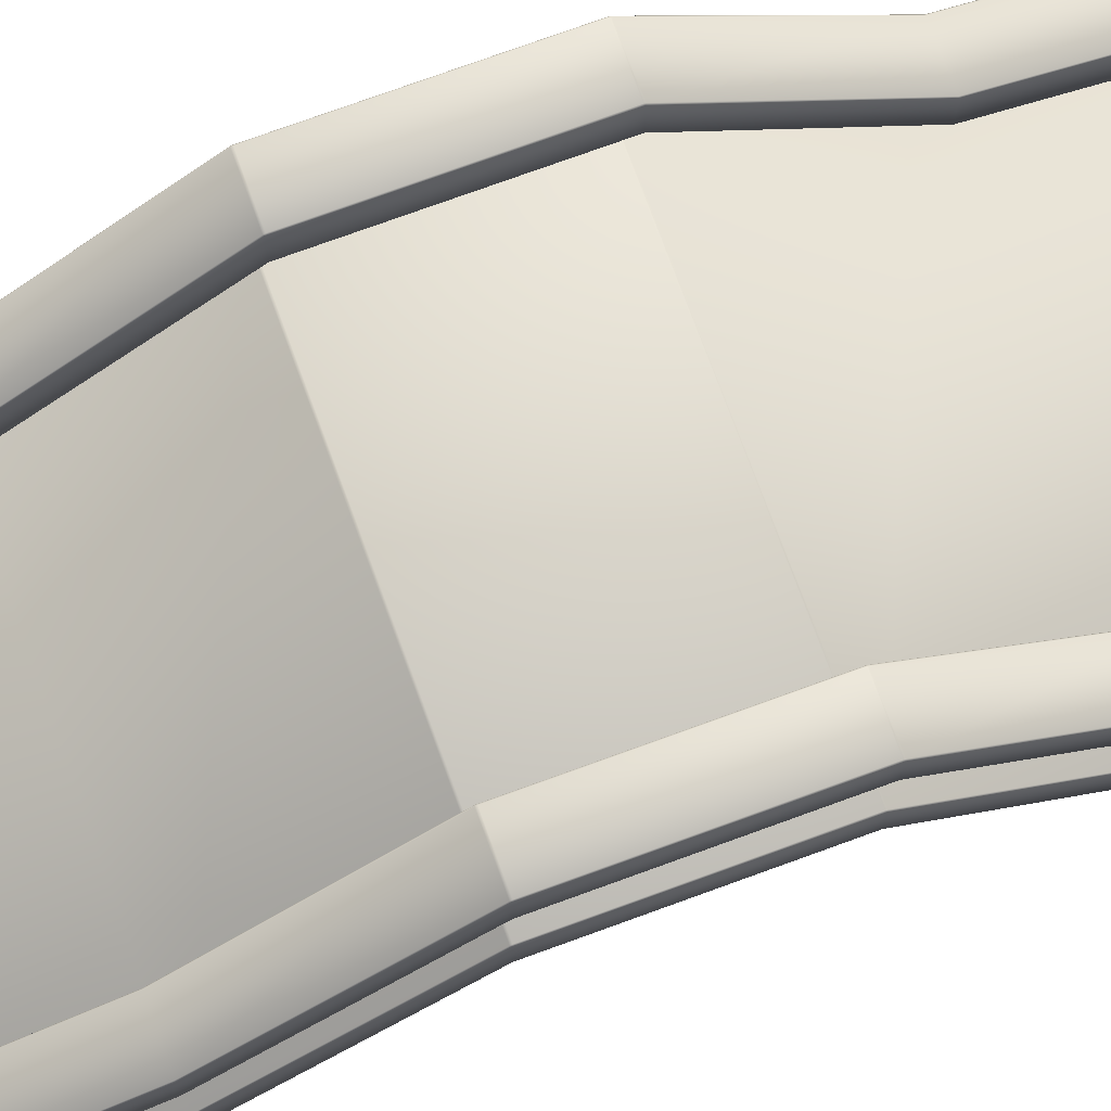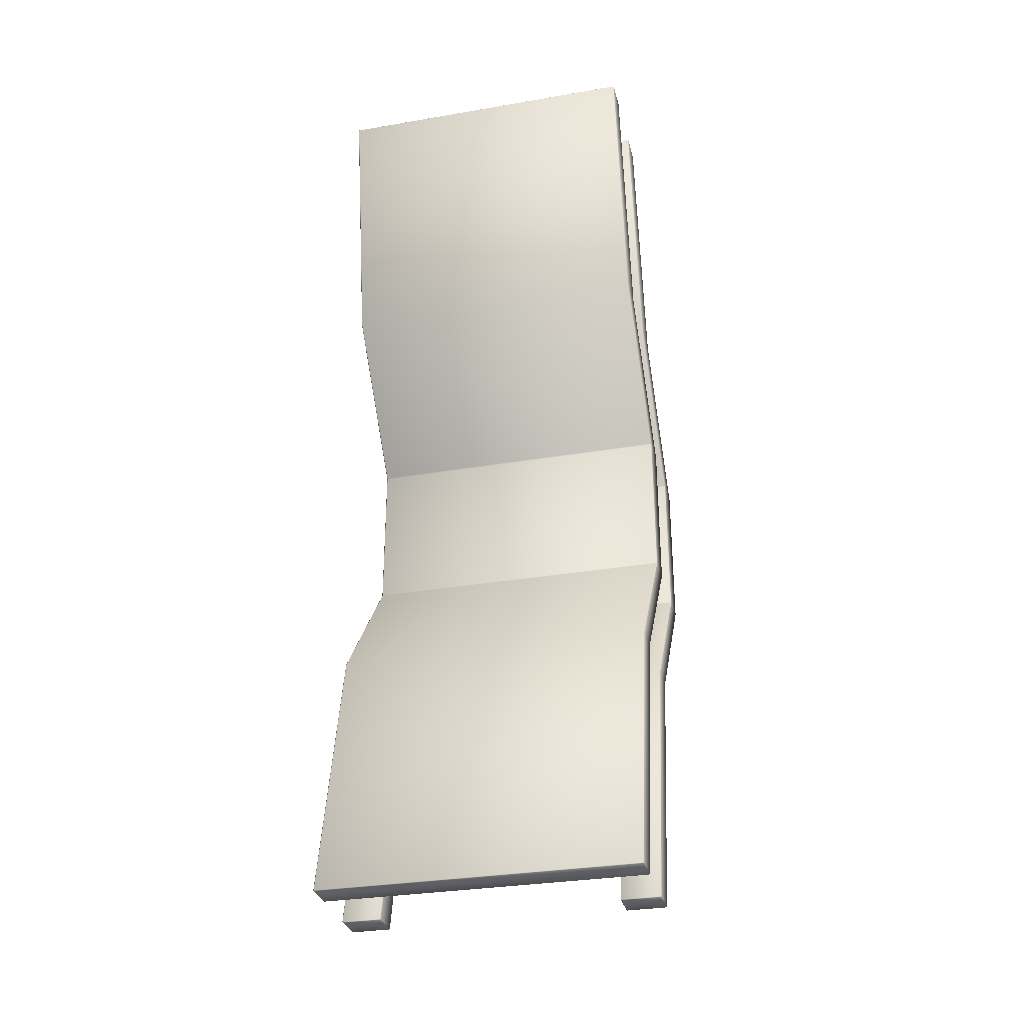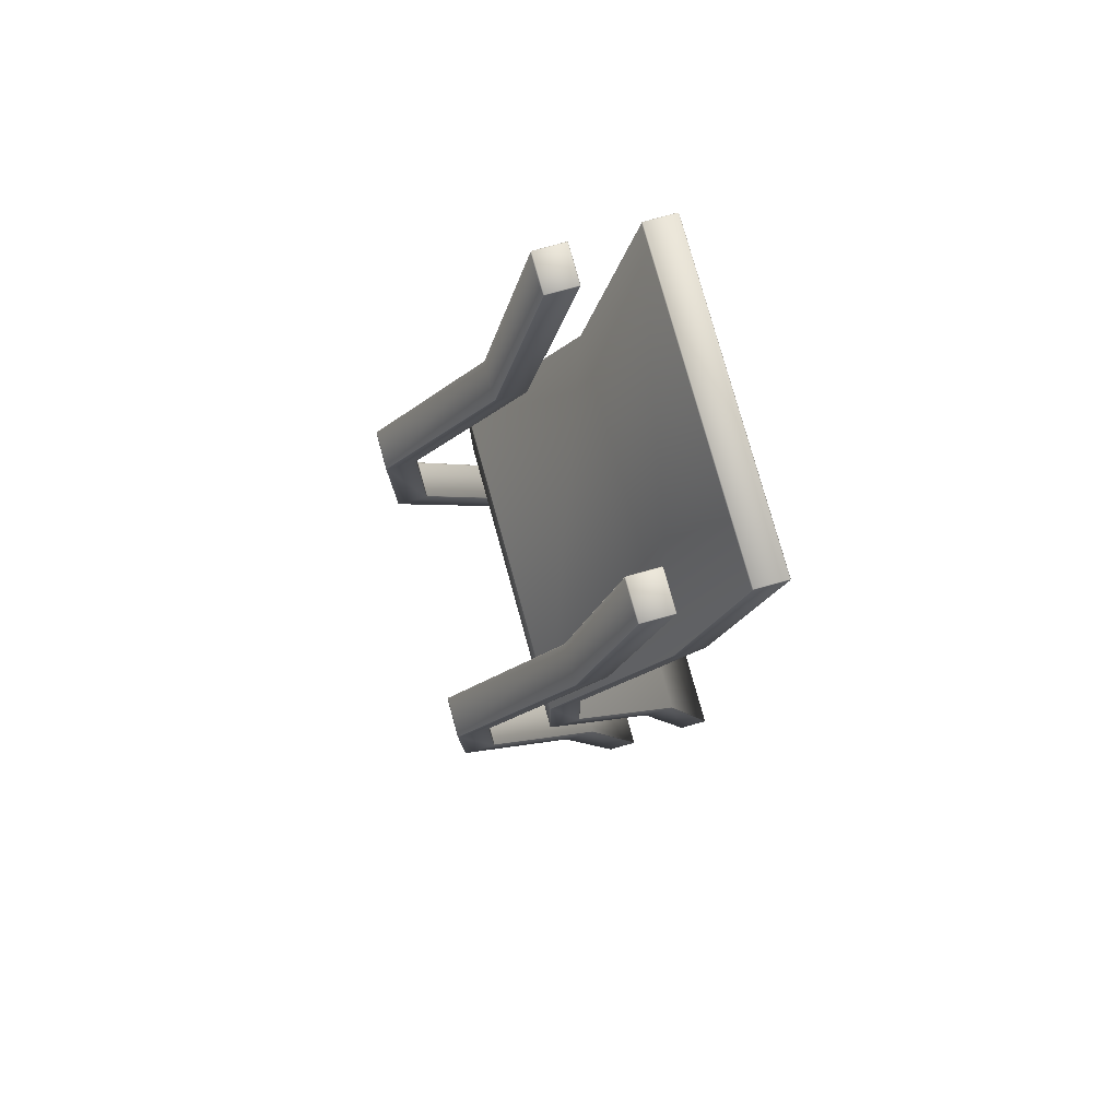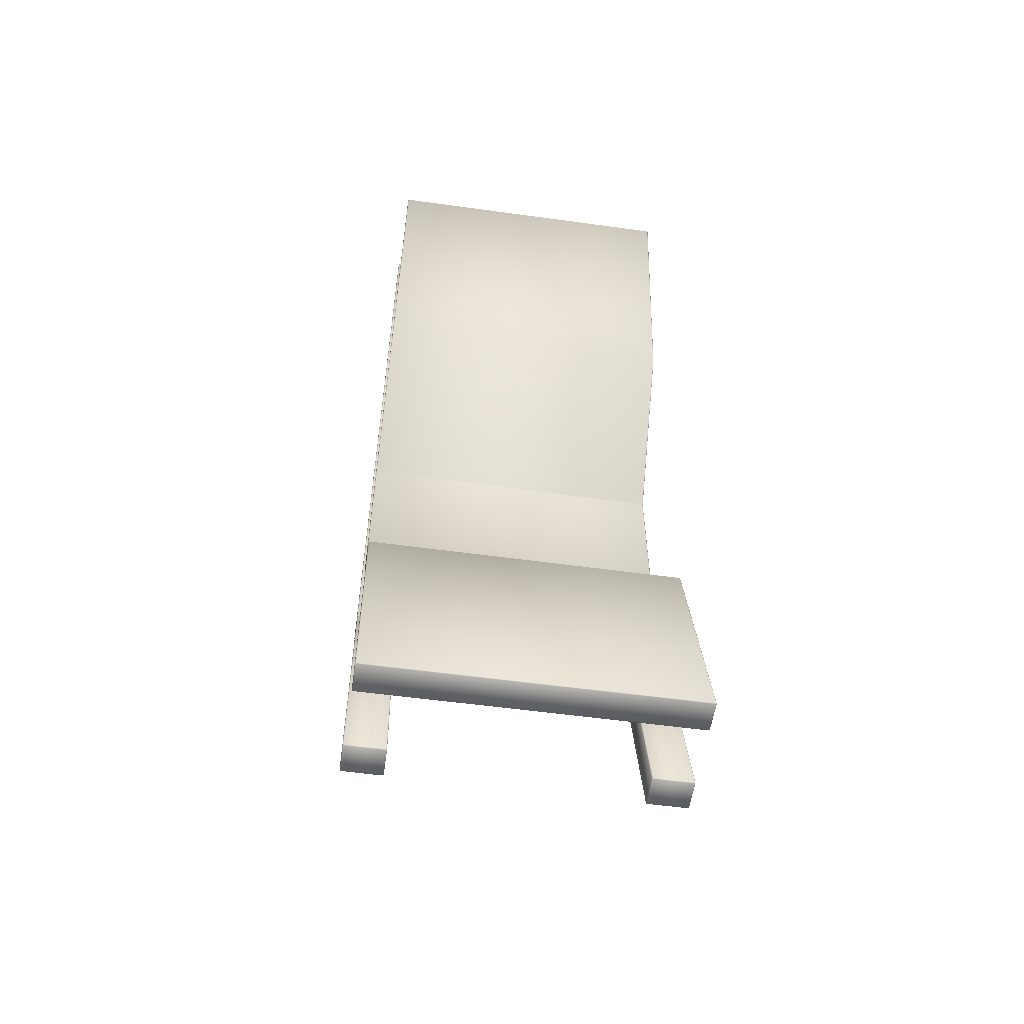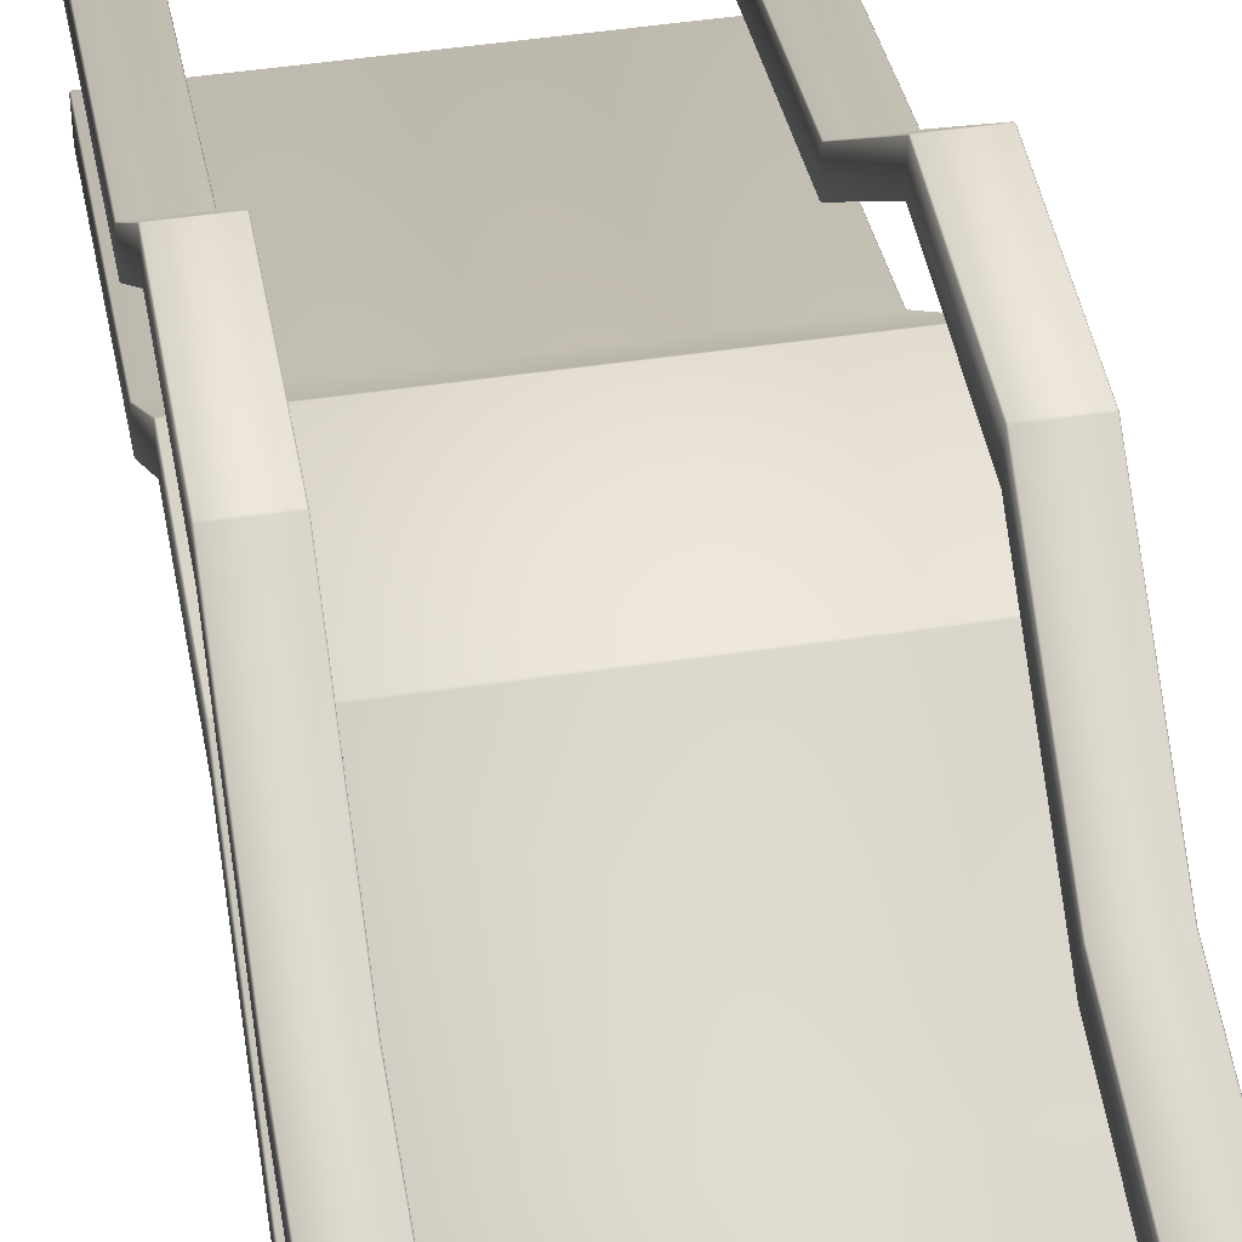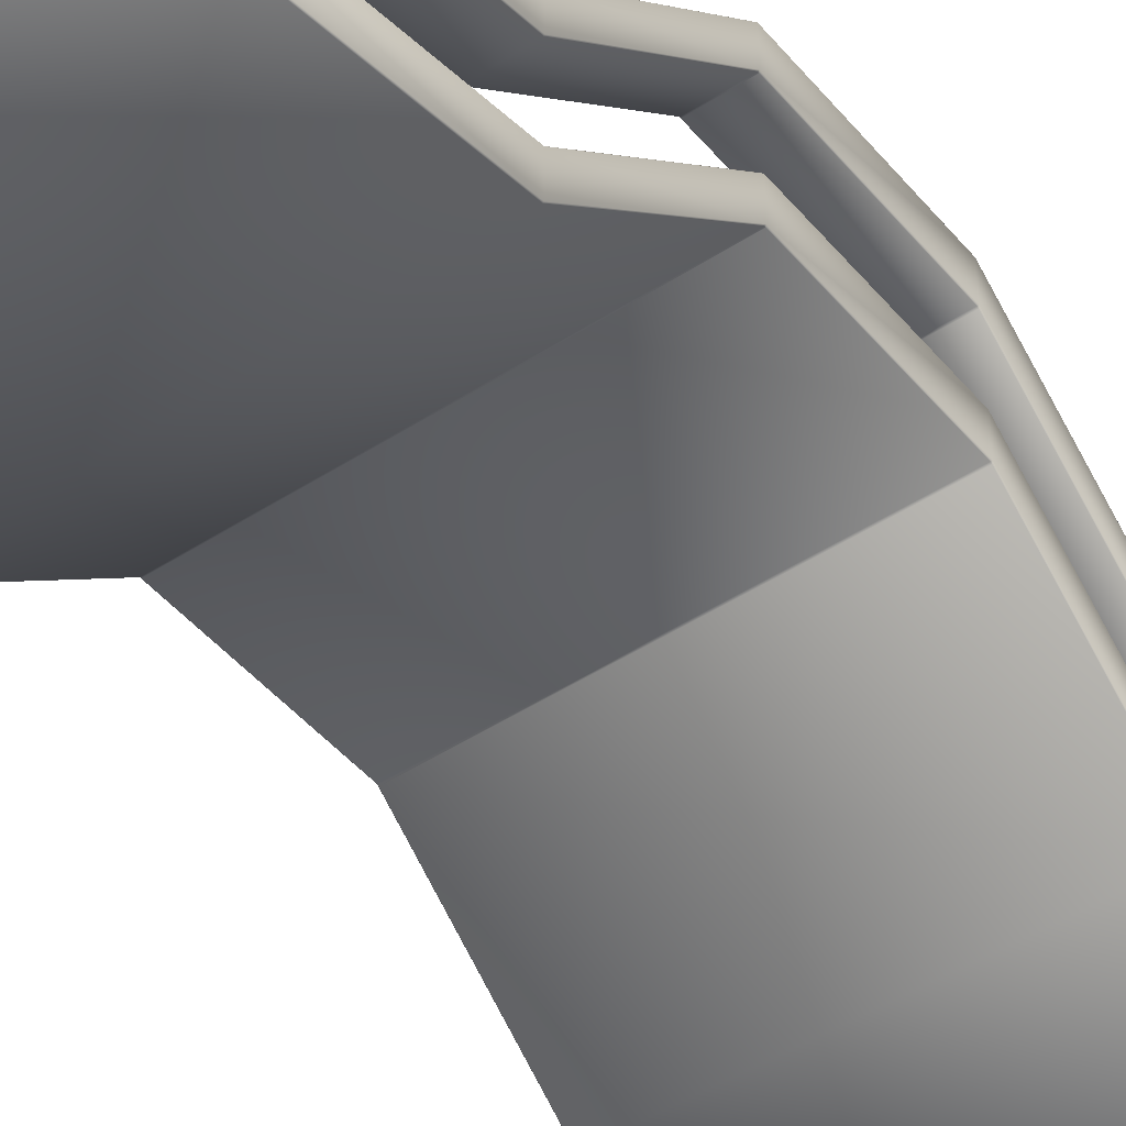
<metadata>
{"format":"obj","ext":"obj","renderer":"f3d","projection":"perspective","resolution":1024,"background":"white","views":[{"elev":74.1,"azim":-110.1,"up":"+Y"},{"elev":-31.3,"azim":13.7,"up":"+Z"},{"elev":78.7,"azim":-105.5,"up":"+Z"},{"elev":-56.1,"azim":-8.2,"up":"+Z"},{"elev":44.5,"azim":169.9,"up":"+Y"},{"elev":-45.4,"azim":37.1,"up":"+Y"}]}
</metadata>
<code>
o Cube.002_Cube.010
v 1.522 3.259 0.99
v 1.522 3.252 1.008
v 1.512 3.27 1
v 1.522 3.664 0.99
v 1.512 3.653 1
v 1.522 3.657 1.008
v 1.522 3.259 -0.99
v 1.512 3.27 -1
v 1.522 3.253 -1.008
v 1.522 3.664 -0.99
v 1.522 3.657 -1.008
v 1.512 3.653 -1
v 2.009 3.259 0.99
v 2.019 3.27 1
v 2.009 3.252 1.008
v 2.009 3.664 0.99
v 2.009 3.657 1.008
v 2.019 3.653 1
v 2.009 3.253 -1.008
v 2.019 3.27 -1
v 2.009 3.259 -0.99
v 2.009 3.657 -1.008
v 2.009 3.664 -0.99
v 2.019 3.653 -1
v 1.512 1.866 -2.793
v 1.522 1.855 -2.793
v 1.522 2.26 -2.793
v 1.512 2.249 -2.793
v 2.009 1.855 -2.793
v 2.019 1.866 -2.793
v 2.019 2.249 -2.793
v 2.009 2.26 -2.793
v 1.512 1.117 -6.175
v 1.522 1.114 -6.185
v 1.522 1.106 -6.175
v 1.512 1.5 -6.175
v 1.522 1.511 -6.175
v 1.522 1.499 -6.185
v 2.009 1.106 -6.175
v 2.009 1.114 -6.185
v 2.019 1.117 -6.175
v 2.009 1.511 -6.175
v 2.019 1.5 -6.175
v 2.009 1.499 -6.185
v 1.522 1.757 2.793
v 1.512 1.768 2.793
v 1.512 2.151 2.793
v 1.522 2.162 2.793
v 2.019 1.768 2.793
v 2.009 1.757 2.793
v 2.009 2.162 2.793
v 2.019 2.151 2.793
v 1.512 1.145 6.105
v 1.522 1.134 6.105
v 1.522 1.142 6.115
v 1.512 1.528 6.105
v 1.522 1.527 6.115
v 1.522 1.539 6.105
v 2.019 1.145 6.105
v 2.009 1.142 6.115
v 2.009 1.134 6.105
v 2.019 1.528 6.105
v 2.009 1.539 6.105
v 2.009 1.527 6.115
v -2.008 2.063 0.99
v -2.008 2.057 1.008
v -2.018 2.074 1
v -2.008 2.468 0.99
v -2.018 2.457 1
v -2.008 2.462 1.008
v -2.008 2.063 -0.99
v -2.018 2.074 -1
v -2.008 2.057 -1.008
v -2.008 2.468 -0.99
v -2.008 2.462 -1.008
v -2.018 2.457 -1
v 2.008 2.063 0.99
v 2.018 2.074 1
v 2.008 2.057 1.008
v 2.008 2.468 0.99
v 2.008 2.462 1.008
v 2.018 2.457 1
v 2.008 2.057 -1.008
v 2.018 2.074 -1
v 2.008 2.063 -0.99
v 2.008 2.462 -1.008
v 2.008 2.468 -0.99
v 2.018 2.457 -1
v -2.018 0.6703 -2.793
v -2.008 0.6594 -2.793
v -2.008 1.064 -2.793
v -2.018 1.053 -2.793
v 2.008 0.6594 -2.793
v 2.018 0.6703 -2.793
v 2.018 1.053 -2.793
v 2.008 1.064 -2.793
v -2.018 -0.0781 -6.175
v -2.008 -0.08122 -6.185
v -2.008 -0.08906 -6.175
v -2.018 0.3049 -6.175
v -2.008 0.3158 -6.175
v -2.008 0.3036 -6.185
v 2.008 -0.08906 -6.175
v 2.008 -0.08122 -6.185
v 2.018 -0.0781 -6.175
v 2.008 0.3158 -6.175
v 2.018 0.3049 -6.175
v 2.008 0.3036 -6.185
v -2.008 0.5621 2.793
v -2.018 0.573 2.793
v -2.018 0.956 2.793
v -2.008 0.9669 2.793
v 2.018 0.573 2.793
v 2.008 0.5621 2.793
v 2.008 0.9669 2.793
v 2.018 0.956 2.793
v -2.018 -0.05063 6.105
v -2.008 -0.06157 6.105
v -2.008 -0.05342 6.115
v -2.018 0.3324 6.105
v -2.008 0.3314 6.115
v -2.008 0.3433 6.105
v 2.018 -0.05063 6.105
v 2.008 -0.05342 6.115
v 2.008 -0.06157 6.105
v 2.018 0.3324 6.105
v 2.008 0.3433 6.105
v 2.008 0.3314 6.115
v -2.037 3.259 0.99
v -2.037 3.252 1.008
v -2.047 3.27 1
v -2.037 3.664 0.99
v -2.047 3.653 1
v -2.037 3.657 1.008
v -2.037 3.259 -0.99
v -2.047 3.27 -1
v -2.037 3.253 -1.008
v -2.037 3.664 -0.99
v -2.037 3.657 -1.008
v -2.047 3.653 -1
v -1.55 3.259 0.99
v -1.54 3.27 1
v -1.55 3.252 1.008
v -1.55 3.664 0.99
v -1.55 3.657 1.008
v -1.54 3.653 1
v -1.55 3.253 -1.008
v -1.54 3.27 -1
v -1.55 3.259 -0.99
v -1.55 3.657 -1.008
v -1.55 3.664 -0.99
v -1.54 3.653 -1
v -2.047 1.866 -2.793
v -2.037 1.855 -2.793
v -2.037 2.26 -2.793
v -2.047 2.249 -2.793
v -1.55 1.855 -2.793
v -1.54 1.866 -2.793
v -1.54 2.249 -2.793
v -1.55 2.26 -2.793
v -2.047 1.117 -6.175
v -2.037 1.114 -6.185
v -2.037 1.106 -6.175
v -2.047 1.5 -6.175
v -2.037 1.511 -6.175
v -2.037 1.499 -6.185
v -1.55 1.106 -6.175
v -1.55 1.114 -6.185
v -1.54 1.117 -6.175
v -1.55 1.511 -6.175
v -1.54 1.5 -6.175
v -1.55 1.499 -6.185
v -2.037 1.757 2.793
v -2.047 1.768 2.793
v -2.047 2.151 2.793
v -2.037 2.162 2.793
v -1.54 1.768 2.793
v -1.55 1.757 2.793
v -1.55 2.162 2.793
v -1.54 2.151 2.793
v -2.047 1.145 6.105
v -2.037 1.134 6.105
v -2.037 1.142 6.115
v -2.047 1.528 6.105
v -2.037 1.527 6.115
v -2.037 1.539 6.105
v -1.54 1.145 6.105
v -1.55 1.142 6.115
v -1.55 1.134 6.105
v -1.54 1.528 6.105
v -1.55 1.539 6.105
v -1.55 1.527 6.115
f 15 45 2
f 24 14 20
f 14 52 49
f 10 16 23
f 5 8 3
f 6 51 17
f 30 43 31
f 9 29 19
f 25 36 33
f 22 27 11
f 46 56 47
f 26 39 29
f 38 40 34
f 32 37 27
f 51 58 63
f 3 47 5
f 8 28 25
f 20 31 24
f 85 65 71
f 50 54 45
f 49 62 59
f 64 55 60
f 79 109 66
f 88 78 84
f 78 116 113
f 74 80 87
f 69 72 67
f 70 115 81
f 94 107 95
f 73 93 83
f 89 100 97
f 86 91 75
f 110 120 111
f 90 103 93
f 102 104 98
f 96 101 91
f 112 127 115
f 67 111 69
f 72 92 89
f 84 95 88
f 149 129 135
f 114 118 109
f 113 126 123
f 128 119 124
f 143 173 130
f 152 142 148
f 142 180 177
f 138 144 151
f 133 136 131
f 134 179 145
f 158 171 159
f 137 157 147
f 153 164 161
f 150 155 139
f 174 184 175
f 154 167 157
f 166 168 162
f 160 165 155
f 179 186 191
f 131 175 133
f 136 156 153
f 148 159 152
f 178 182 173
f 177 190 187
f 192 183 188
f 1 2 3
f 4 5 6
f 7 8 9
f 10 11 12
f 13 14 15
f 16 17 18
f 19 20 21
f 22 23 24
f 33 34 35
f 36 37 38
f 39 40 41
f 42 43 44
f 53 54 55
f 56 57 58
f 59 60 61
f 62 63 64
f 65 66 67
f 68 69 70
f 71 72 73
f 74 75 76
f 77 78 79
f 80 81 82
f 83 84 85
f 86 87 88
f 97 98 99
f 100 101 102
f 103 104 105
f 106 107 108
f 117 118 119
f 120 121 122
f 123 124 125
f 126 127 128
f 129 130 131
f 132 133 134
f 135 136 137
f 138 139 140
f 141 142 143
f 144 145 146
f 147 148 149
f 150 151 152
f 161 162 163
f 164 165 166
f 167 168 169
f 170 171 172
f 181 182 183
f 184 185 186
f 187 188 189
f 190 191 192
f 1 8 7
f 10 5 4
f 7 19 21
f 23 11 10
f 21 14 13
f 16 24 23
f 13 2 1
f 4 17 16
f 24 32 22
f 12 27 28
f 9 25 26
f 19 30 20
f 38 33 36
f 35 40 39
f 42 38 37
f 41 44 43
f 31 42 32
f 28 37 36
f 26 33 35
f 29 41 30
f 2 46 3
f 48 5 47
f 49 15 14
f 18 51 52
f 57 53 55
f 64 59 62
f 61 55 54
f 58 64 63
f 59 50 49
f 53 45 54
f 58 47 56
f 52 63 62
f 65 72 71
f 74 69 68
f 71 83 85
f 87 75 74
f 85 78 77
f 80 88 87
f 77 66 65
f 68 81 80
f 88 96 86
f 76 91 92
f 73 89 90
f 83 94 84
f 102 97 100
f 99 104 103
f 106 102 101
f 105 108 107
f 95 106 96
f 92 101 100
f 90 97 99
f 93 105 94
f 66 110 67
f 112 69 111
f 113 79 78
f 82 115 116
f 121 117 119
f 128 123 126
f 125 119 118
f 122 128 127
f 123 114 113
f 117 109 118
f 122 111 120
f 116 127 126
f 129 136 135
f 138 133 132
f 135 147 149
f 151 139 138
f 149 142 141
f 144 152 151
f 141 130 129
f 132 145 144
f 152 160 150
f 140 155 156
f 137 153 154
f 147 158 148
f 166 161 164
f 163 168 167
f 170 166 165
f 169 172 171
f 159 170 160
f 156 165 164
f 154 161 163
f 157 169 158
f 130 174 131
f 176 133 175
f 177 143 142
f 146 179 180
f 185 181 183
f 192 187 190
f 189 183 182
f 186 192 191
f 187 178 177
f 181 173 182
f 186 175 184
f 180 191 190
f 21 1 7
f 15 50 45
f 24 18 14
f 14 18 52
f 10 4 16
f 5 12 8
f 6 48 51
f 30 41 43
f 9 26 29
f 25 28 36
f 22 32 27
f 46 53 56
f 26 35 39
f 38 44 40
f 32 42 37
f 51 48 58
f 3 46 47
f 8 12 28
f 20 30 31
f 85 77 65
f 50 61 54
f 49 52 62
f 64 57 55
f 79 114 109
f 88 82 78
f 78 82 116
f 74 68 80
f 69 76 72
f 70 112 115
f 94 105 107
f 73 90 93
f 89 92 100
f 86 96 91
f 110 117 120
f 90 99 103
f 102 108 104
f 96 106 101
f 112 122 127
f 67 110 111
f 72 76 92
f 84 94 95
f 149 141 129
f 114 125 118
f 113 116 126
f 128 121 119
f 143 178 173
f 152 146 142
f 142 146 180
f 138 132 144
f 133 140 136
f 134 176 179
f 158 169 171
f 137 154 157
f 153 156 164
f 150 160 155
f 174 181 184
f 154 163 167
f 166 172 168
f 160 170 165
f 179 176 186
f 131 174 175
f 136 140 156
f 148 158 159
f 178 189 182
f 177 180 190
f 192 185 183
f 1 3 8
f 10 12 5
f 7 9 19
f 23 22 11
f 21 20 14
f 16 18 24
f 13 15 2
f 4 6 17
f 24 31 32
f 12 11 27
f 9 8 25
f 19 29 30
f 38 34 33
f 35 34 40
f 42 44 38
f 41 40 44
f 31 43 42
f 28 27 37
f 26 25 33
f 29 39 41
f 2 45 46
f 48 6 5
f 49 50 15
f 18 17 51
f 57 56 53
f 64 60 59
f 61 60 55
f 58 57 64
f 59 61 50
f 53 46 45
f 58 48 47
f 52 51 63
f 65 67 72
f 74 76 69
f 71 73 83
f 87 86 75
f 85 84 78
f 80 82 88
f 77 79 66
f 68 70 81
f 88 95 96
f 76 75 91
f 73 72 89
f 83 93 94
f 102 98 97
f 99 98 104
f 106 108 102
f 105 104 108
f 95 107 106
f 92 91 101
f 90 89 97
f 93 103 105
f 66 109 110
f 112 70 69
f 113 114 79
f 82 81 115
f 121 120 117
f 128 124 123
f 125 124 119
f 122 121 128
f 123 125 114
f 117 110 109
f 122 112 111
f 116 115 127
f 129 131 136
f 138 140 133
f 135 137 147
f 151 150 139
f 149 148 142
f 144 146 152
f 141 143 130
f 132 134 145
f 152 159 160
f 140 139 155
f 137 136 153
f 147 157 158
f 166 162 161
f 163 162 168
f 170 172 166
f 169 168 172
f 159 171 170
f 156 155 165
f 154 153 161
f 157 167 169
f 130 173 174
f 176 134 133
f 177 178 143
f 146 145 179
f 185 184 181
f 192 188 187
f 189 188 183
f 186 185 192
f 187 189 178
f 181 174 173
f 186 176 175
f 180 179 191
f 21 13 1

</code>
